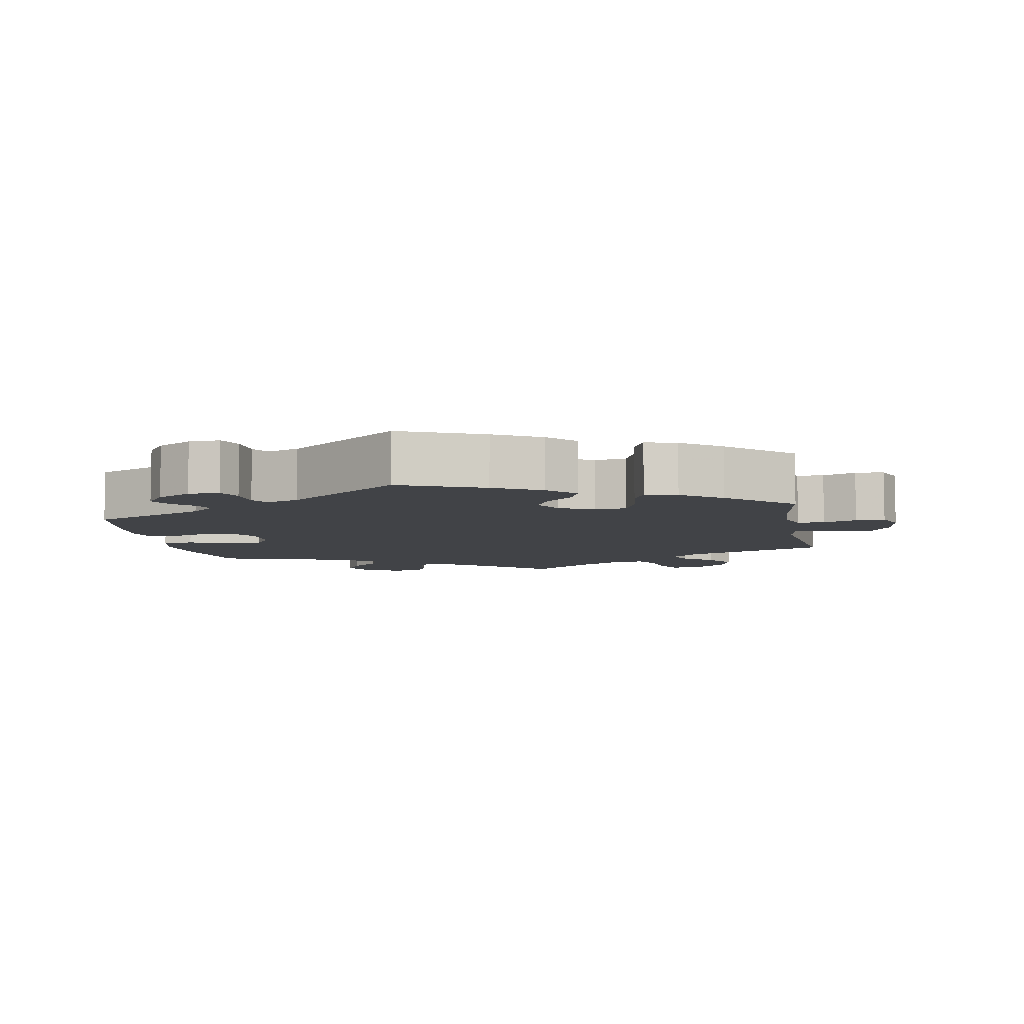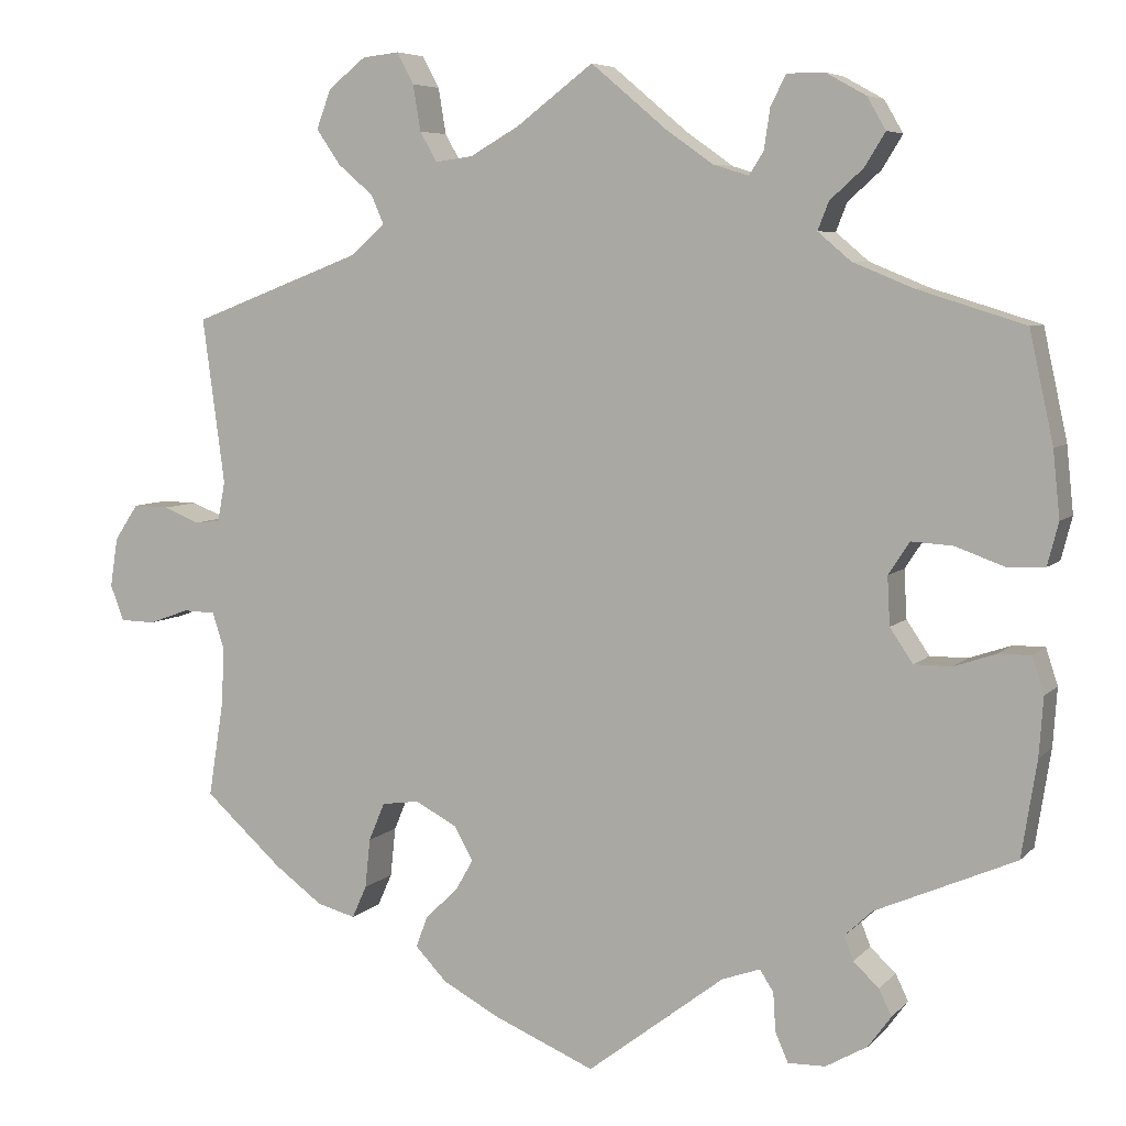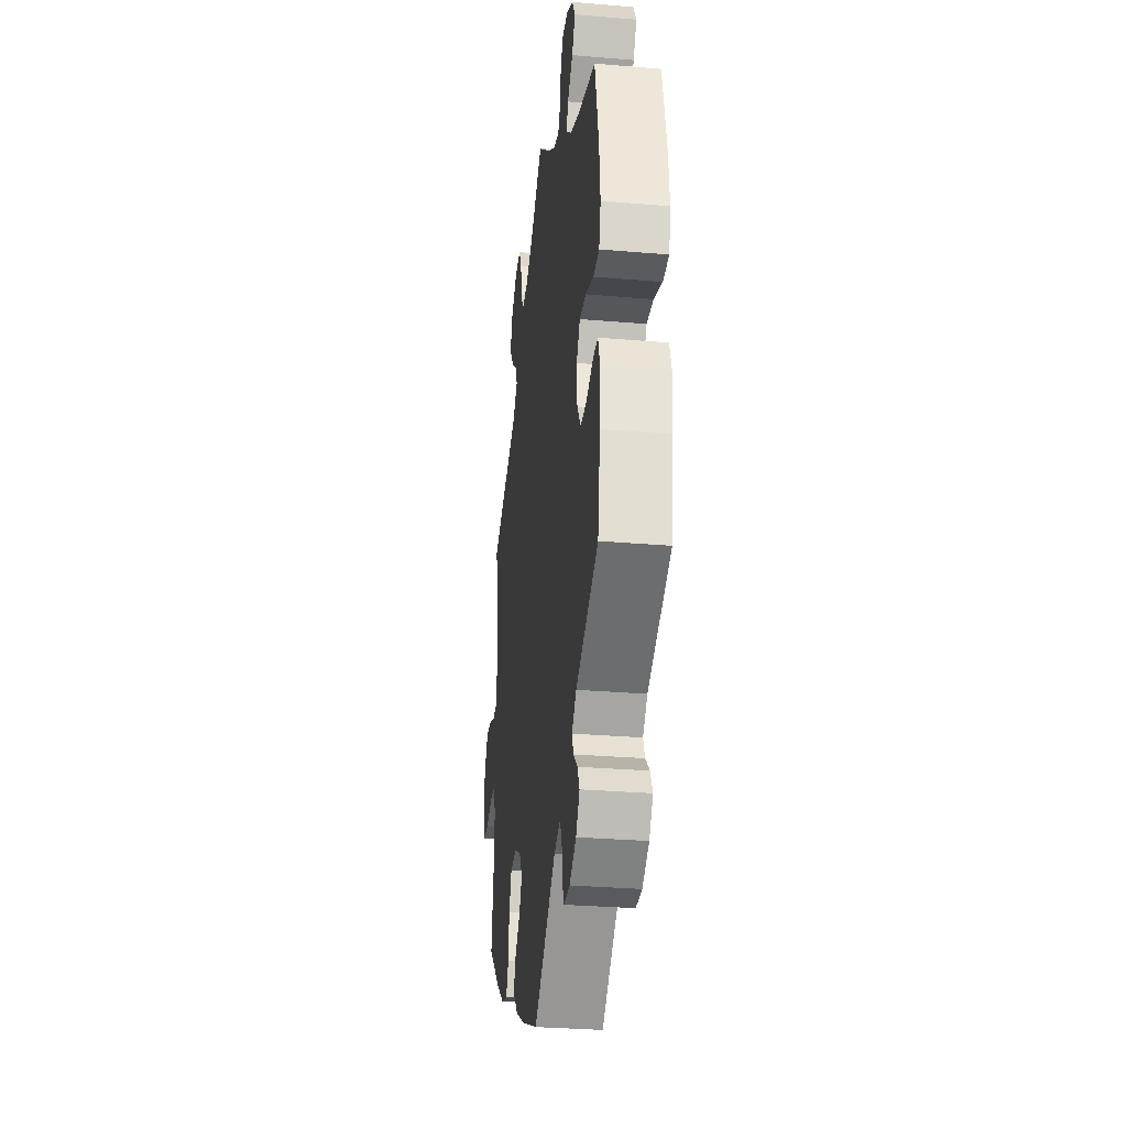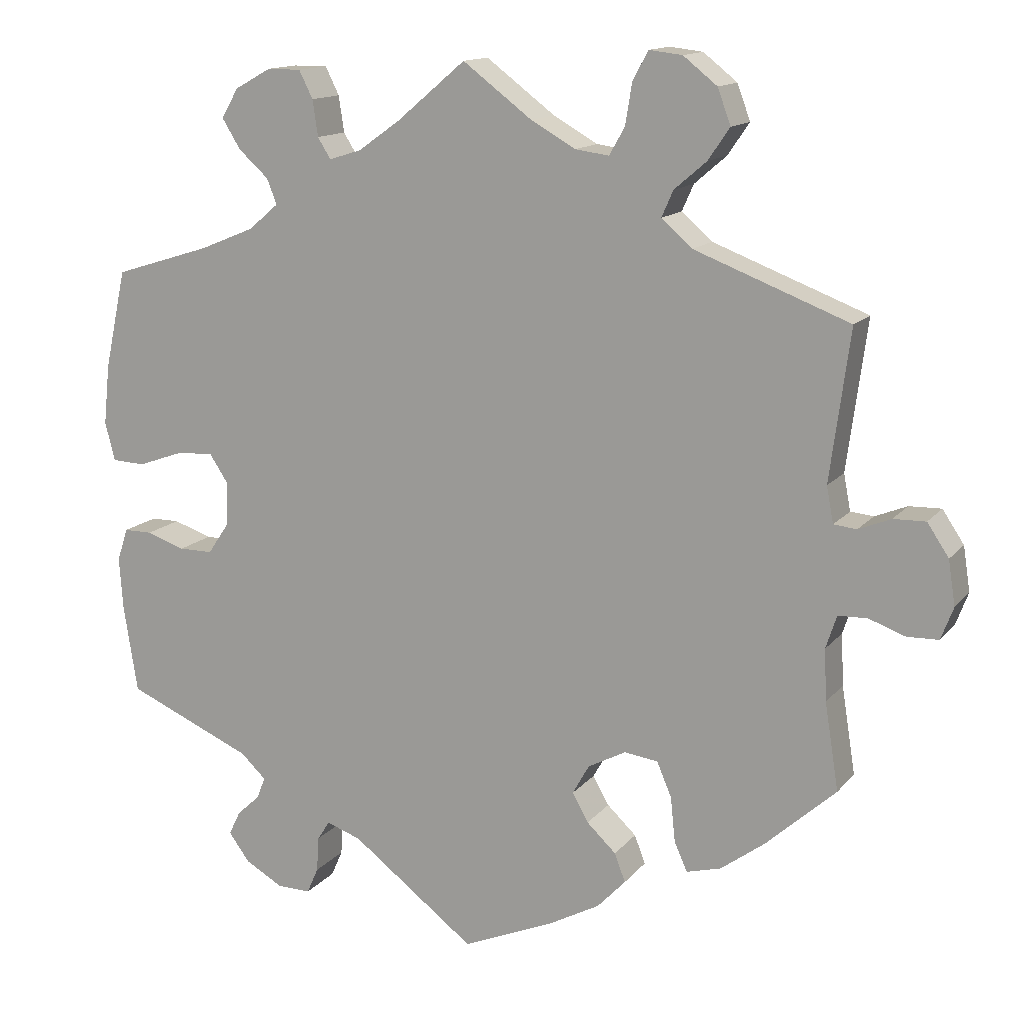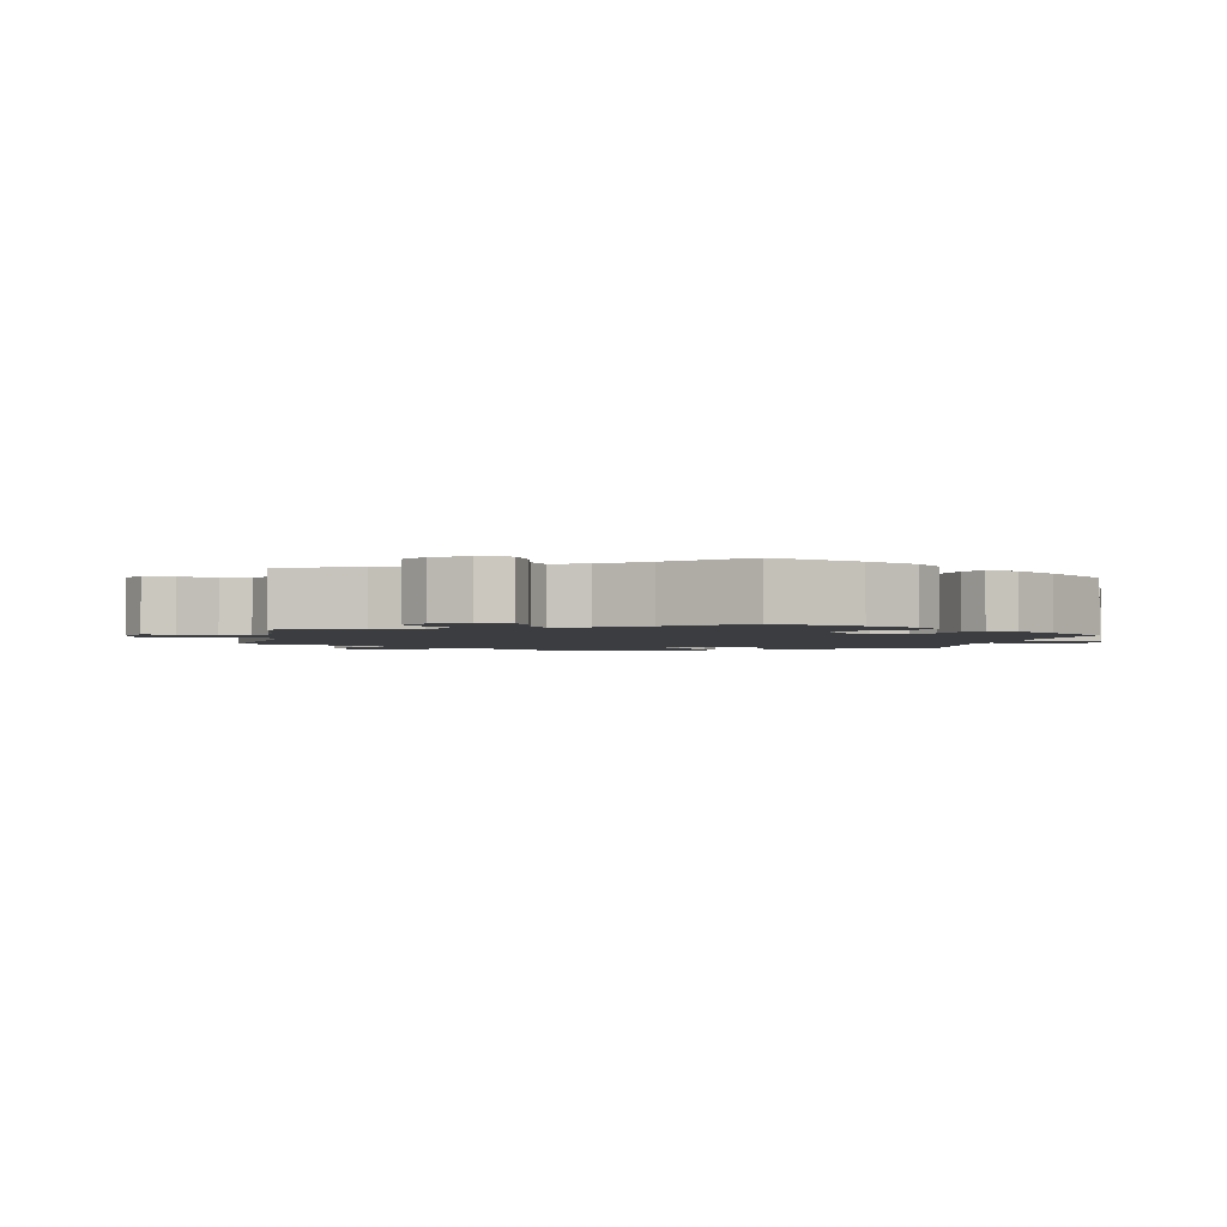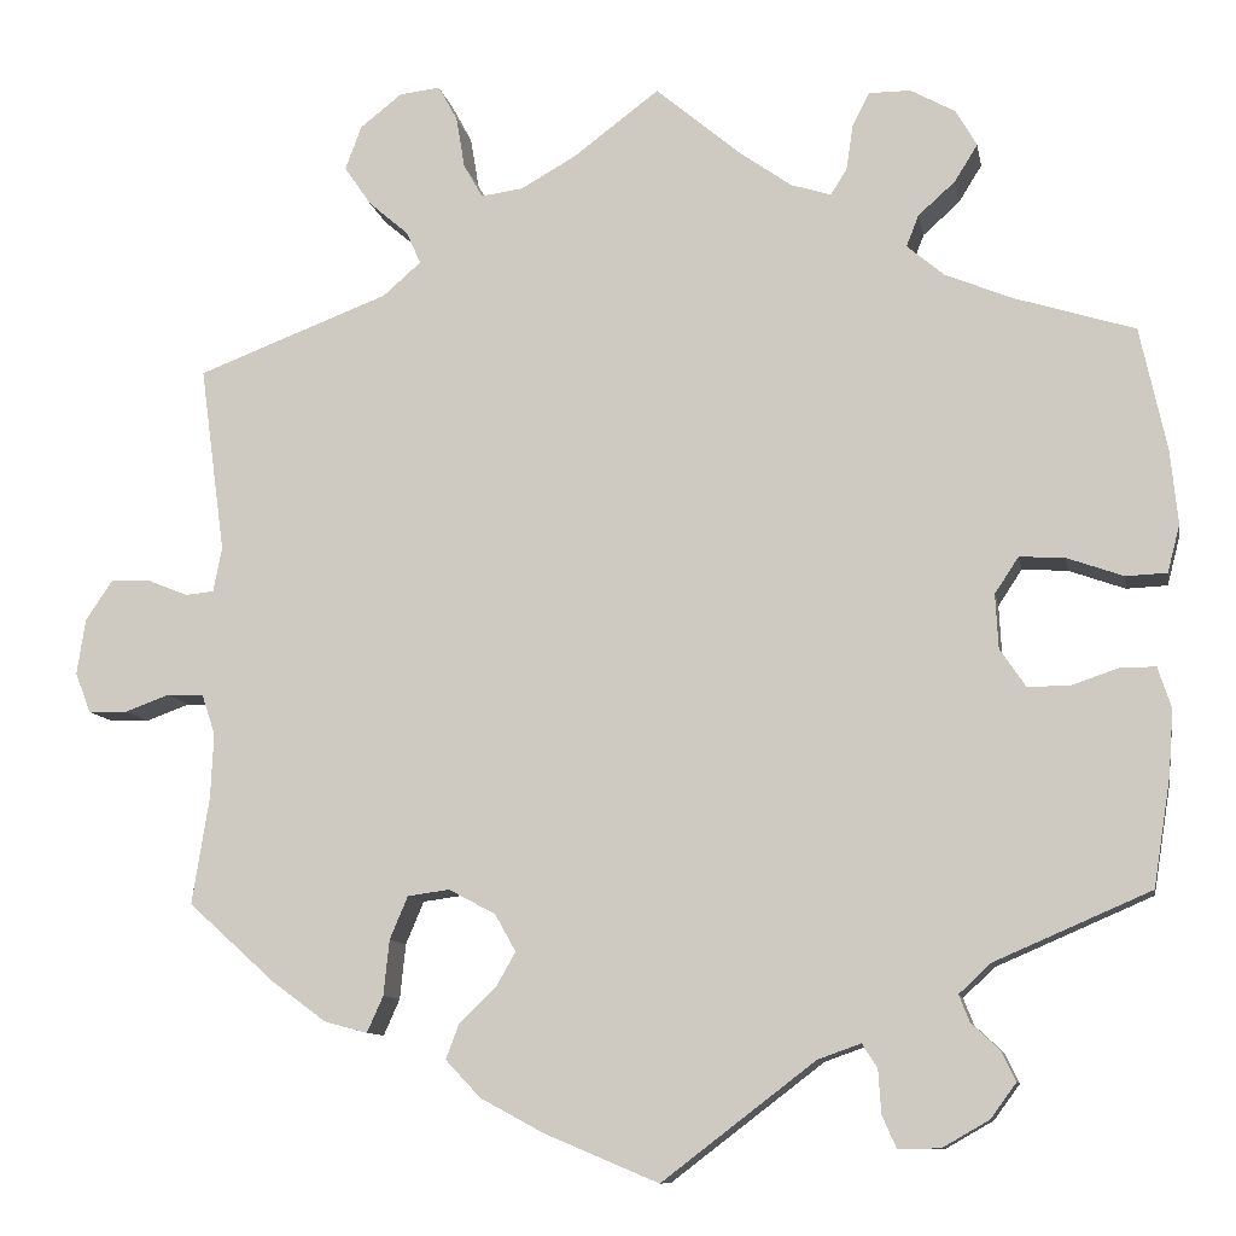
<metadata>
{"format":"obj","ext":"obj","renderer":"f3d","projection":"perspective","resolution":1024,"background":"white","views":[{"elev":-7.0,"azim":-169.5,"up":"+Y"},{"elev":6.2,"azim":22.2,"up":"+Z"},{"elev":-30.4,"azim":83.0,"up":"+Z"},{"elev":13.8,"azim":-155.8,"up":"+Z"},{"elev":-2.3,"azim":48.2,"up":"+Y"},{"elev":-10.1,"azim":10.1,"up":"+Z"}]}
</metadata>
<code>
v -0.119 0.07 -0.528
v -0.186 0.07 -0.492
v -0.223 0.07 -0.453
v -0.209 0.07 -0.416
v -0.171 0.07 -0.38
v -0.15 0.07 -0.343
v -0.172 0.07 -0.304
v -0.221 0.07 -0.278
v -0.265 0.07 -0.284
v -0.284 0.07 -0.329
v -0.29 0.07 -0.387
v -0.307 0.07 -0.425
v -0.352 0.07 -0.413
v -0.409 0.07 -0.371
v -0.5 0.07 -0.289
v -0.482 0.07 -0.176
v -0.479 0.07 -0.109
v -0.493 0.07 -0.066
v -0.531 0.07 -0.065
v -0.578 0.07 -0.082
v -0.619 0.07 -0.081
v -0.635 0.07 -0.039
v -0.626 0.07 0.019
v -0.598 0.07 0.061
v -0.556 0.07 0.06
v -0.514 0.07 0.043
v -0.484 0.07 0.046
v -0.475 0.07 0.093
v -0.501 0.07 0.288
v -0.3 0.07 0.365
v -0.26 0.07 0.4
v -0.275 0.07 0.434
v -0.317 0.07 0.47
v -0.345 0.07 0.511
v -0.328 0.07 0.557
v -0.284 0.07 0.592
v -0.241 0.07 0.597
v -0.221 0.07 0.56
v -0.212 0.07 0.506
v -0.192 0.07 0.471
v -0.148 0.07 0.477
v -0.09 0.07 0.51
v 0 0.07 0.578
v 0.089 0.07 0.503
v 0.144 0.07 0.464
v 0.186 0.07 0.451
v 0.203 0.07 0.478
v 0.21 0.07 0.525
v 0.228 0.07 0.561
v 0.272 0.07 0.561
v 0.319 0.07 0.535
v 0.341 0.07 0.497
v 0.317 0.07 0.458
v 0.278 0.07 0.423
v 0.265 0.07 0.39
v 0.304 0.07 0.357
v 0.375 0.07 0.328
v 0.501 0.07 0.289
v 0.529 0.07 0.16
v 0.537 0.07 0.082
v 0.524 0.07 0.032
v 0.481 0.07 0.03
v 0.422 0.07 0.051
v 0.374 0.07 0.054
v 0.349 0.07 0.016
v 0.352 0.07 -0.041
v 0.379 0.07 -0.081
v 0.423 0.07 -0.081
v 0.473 0.07 -0.064
v 0.51 0.07 -0.064
v 0.524 0.07 -0.107
v 0.519 0.07 -0.176
v 0.501 0.07 -0.289
v 0.337 0.07 -0.36
v 0.304 0.07 -0.391
v 0.315 0.07 -0.419
v 0.345 0.07 -0.447
v 0.36 0.07 -0.478
v 0.333 0.07 -0.515
v 0.284 0.07 -0.543
v 0.24 0.07 -0.544
v 0.225 0.07 -0.51
v 0.222 0.07 -0.464
v 0.206 0.07 -0.439
v 0.161 0.07 -0.455
v 0 0.07 -0.578
v -0.119 0 -0.528
v -0.186 0 -0.492
v -0.223 0 -0.453
v -0.209 0 -0.416
v -0.171 0 -0.38
v -0.15 0 -0.343
v -0.172 0 -0.304
v -0.221 0 -0.278
v -0.265 0 -0.284
v -0.284 0 -0.329
v -0.29 0 -0.387
v -0.307 0 -0.425
v -0.352 0 -0.413
v -0.409 0 -0.371
v -0.5 0 -0.289
v -0.482 0 -0.176
v -0.479 0 -0.109
v -0.493 0 -0.066
v -0.531 0 -0.065
v -0.578 0 -0.082
v -0.619 0 -0.081
v -0.635 0 -0.039
v -0.626 0 0.019
v -0.598 0 0.061
v -0.556 0 0.06
v -0.514 0 0.043
v -0.484 0 0.046
v -0.475 0 0.093
v -0.501 0 0.288
v -0.3 0 0.365
v -0.26 0 0.4
v -0.275 0 0.434
v -0.317 0 0.47
v -0.345 0 0.511
v -0.328 0 0.557
v -0.284 0 0.592
v -0.241 0 0.597
v -0.221 0 0.56
v -0.212 0 0.506
v -0.192 0 0.471
v -0.148 0 0.477
v -0.09 0 0.51
v 0 0 0.578
v 0.089 0 0.503
v 0.144 0 0.464
v 0.186 0 0.451
v 0.203 0 0.478
v 0.21 0 0.525
v 0.228 0 0.561
v 0.272 0 0.561
v 0.319 0 0.535
v 0.341 0 0.497
v 0.317 0 0.458
v 0.278 0 0.423
v 0.265 0 0.39
v 0.304 0 0.357
v 0.375 0 0.328
v 0.501 0 0.289
v 0.529 0 0.16
v 0.537 0 0.082
v 0.524 0 0.032
v 0.481 0 0.03
v 0.422 0 0.051
v 0.374 0 0.054
v 0.349 0 0.016
v 0.352 0 -0.041
v 0.379 0 -0.081
v 0.423 0 -0.081
v 0.473 0 -0.064
v 0.51 0 -0.064
v 0.524 0 -0.107
v 0.519 0 -0.176
v 0.501 0 -0.289
v 0.337 0 -0.36
v 0.304 0 -0.391
v 0.315 0 -0.419
v 0.345 0 -0.447
v 0.36 0 -0.478
v 0.333 0 -0.515
v 0.284 0 -0.543
v 0.24 0 -0.544
v 0.225 0 -0.51
v 0.222 0 -0.464
v 0.206 0 -0.439
v 0.161 0 -0.455
v 0 0 -0.578
f 85 86 1 2
f 84 85 2 3
f 80 81 82 83
f 80 83 84
f 79 80 84
f 76 77 78 79
f 75 76 79 84
f 74 75 84 3
f 68 69 70 71
f 67 68 71 72
f 60 61 62 63
f 60 63 64
f 57 58 59 60
f 56 57 60 64
f 55 56 64 65
f 51 52 53 54
f 51 54 55
f 50 51 55
f 47 48 49 50
f 46 47 50 55
f 45 46 55 65
f 42 43 44
f 41 42 44 45
f 40 41 45 65
f 36 37 38 39
f 36 39 40
f 35 36 40
f 32 33 34 35
f 31 32 35 40
f 28 29 30
f 27 28 30 31
f 23 24 25 26
f 23 26 27
f 22 23 27
f 19 20 21 22
f 18 19 22 27
f 17 18 27 31
f 13 14 15 16
f 10 11 12 13
f 9 10 13 16
f 8 9 16 17
f 74 3 4 5
f 74 5 6
f 67 72 73 74
f 66 67 74 6
f 65 66 6 7
f 17 31 40 65
f 7 8 17 65
f 88 87 172 171
f 89 88 171 170
f 169 168 167 166
f 170 169 166
f 170 166 165
f 165 164 163 162
f 170 165 162 161
f 89 170 161 160
f 157 156 155 154
f 158 157 154 153
f 149 148 147 146
f 150 149 146
f 146 145 144 143
f 150 146 143 142
f 151 150 142 141
f 140 139 138 137
f 141 140 137
f 141 137 136
f 136 135 134 133
f 141 136 133 132
f 151 141 132 131
f 130 129 128
f 131 130 128 127
f 151 131 127 126
f 125 124 123 122
f 126 125 122
f 126 122 121
f 121 120 119 118
f 126 121 118 117
f 116 115 114
f 117 116 114 113
f 112 111 110 109
f 113 112 109
f 113 109 108
f 108 107 106 105
f 113 108 105 104
f 117 113 104 103
f 102 101 100 99
f 99 98 97 96
f 102 99 96 95
f 103 102 95 94
f 91 90 89 160
f 92 91 160
f 160 159 158 153
f 92 160 153 152
f 93 92 152 151
f 151 126 117 103
f 151 103 94 93
f 1 87 88 2
f 2 88 89 3
f 3 89 90 4
f 4 90 91 5
f 5 91 92 6
f 6 92 93 7
f 7 93 94 8
f 8 94 95 9
f 9 95 96 10
f 10 96 97 11
f 11 97 98 12
f 12 98 99 13
f 13 99 100 14
f 14 100 101 15
f 15 101 102 16
f 16 102 103 17
f 17 103 104 18
f 18 104 105 19
f 19 105 106 20
f 20 106 107 21
f 21 107 108 22
f 22 108 109 23
f 23 109 110 24
f 24 110 111 25
f 25 111 112 26
f 26 112 113 27
f 27 113 114 28
f 28 114 115 29
f 29 115 116 30
f 30 116 117 31
f 31 117 118 32
f 32 118 119 33
f 33 119 120 34
f 34 120 121 35
f 35 121 122 36
f 36 122 123 37
f 37 123 124 38
f 38 124 125 39
f 39 125 126 40
f 40 126 127 41
f 41 127 128 42
f 42 128 129 43
f 43 129 130 44
f 44 130 131 45
f 45 131 132 46
f 46 132 133 47
f 47 133 134 48
f 48 134 135 49
f 49 135 136 50
f 50 136 137 51
f 51 137 138 52
f 52 138 139 53
f 53 139 140 54
f 54 140 141 55
f 55 141 142 56
f 56 142 143 57
f 57 143 144 58
f 58 144 145 59
f 59 145 146 60
f 60 146 147 61
f 61 147 148 62
f 62 148 149 63
f 63 149 150 64
f 64 150 151 65
f 65 151 152 66
f 66 152 153 67
f 67 153 154 68
f 68 154 155 69
f 69 155 156 70
f 70 156 157 71
f 71 157 158 72
f 72 158 159 73
f 73 159 160 74
f 74 160 161 75
f 75 161 162 76
f 76 162 163 77
f 77 163 164 78
f 78 164 165 79
f 79 165 166 80
f 80 166 167 81
f 81 167 168 82
f 82 168 169 83
f 83 169 170 84
f 84 170 171 85
f 85 171 172 86
f 86 172 87 1

</code>
